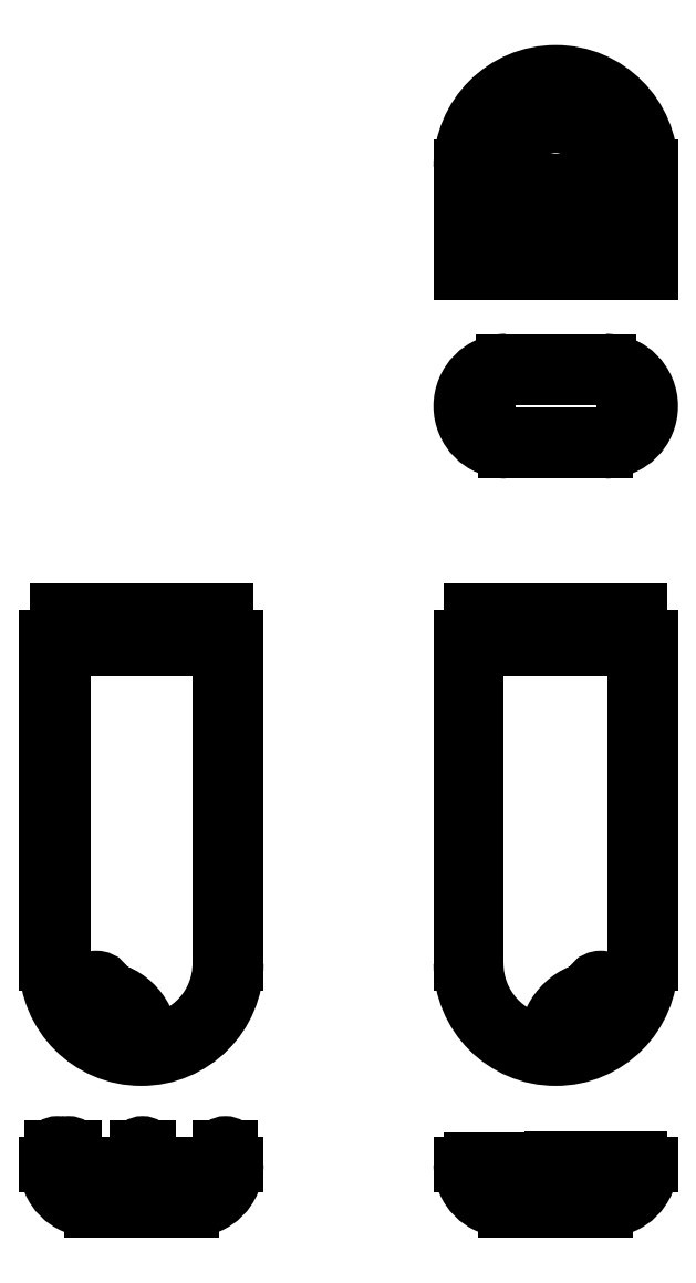
<metadata>
{"format":"dxf","ext":"dxf","renderer":"ezdxf+matplotlib","layout":"modelspace","background":"white","min_lineweight":24,"dpi":150}
</metadata>
<code>
0
SECTION
2
ENTITIES
0
ARC
8
Shape
10
754.9
20
436.6
30
0
40
9
50
180
51
0
0
LINE
8
Shape001
10
763.9
20
436.6
30
0
11
763.9
21
467.6
31
0
0
LINE
8
Shape002
10
745.9
20
436.6
30
0
11
745.9
21
467.6
31
0
0
ARC
8
Shape003
10
754.9
20
436.6
30
0
40
8
50
180
51
-156.2
0
LINE
8
Shape004
10
762.9
20
436.6
30
0
11
762.9
21
465.6
31
0
0
LINE
8
Shape005
10
746.9
20
436.6
30
0
11
746.9
21
465.6
31
0
0
LINE
8
Shape006
10
745.9
20
467.6
30
0
11
746.9
21
467.6
31
0
0
LINE
8
Shape007
10
746.9
20
467.6
30
0
11
746.9
21
470.1
31
0
0
LINE
8
Shape008
10
746.9
20
470.1
30
0
11
762.9
21
470.1
31
0
0
LINE
8
Shape009
10
762.9
20
470.1
30
0
11
762.9
21
467.6
31
0
0
LINE
8
Shape010
10
762.9
20
467.6
30
0
11
763.9
21
467.6
31
0
0
LINE
8
Shape011
10
748.9
20
470.1
30
0
11
748.9
21
466.6
31
0
0
LINE
8
Shape012
10
748.7
20
466.6
30
0
11
761.1
21
466.6
31
0
0
LINE
8
Shape013
10
760.9
20
470.1
30
0
11
760.9
21
466.6
31
0
0
LINE
8
Shape014
10
748.7
20
466.6
30
0
11
747.9
21
466.6
31
0
0
ARC
8
Shape015
10
746.3
20
467.2
30
0
40
1.688
50
-70.76
51
-22.81
0
CIRCLE
8
Shape016
10
746.9
20
466.4
40
0.5
0
ARC
8
Shape017
10
763.4
20
467.2
30
0
40
1.688
50
-157.2
51
-109.2
0
CIRCLE
8
Shape018
10
762.9
20
466.4
40
0.5
0
LINE
8
Shape019
10
761.1
20
466.6
30
0
11
761.9
21
466.6
31
0
0
ARC
8
Shape020
10
750.5
20
429
30
0
40
5.246
50
-4.367
51
78.24
0
ARC
8
Shape021
10
750.5
20
429
30
0
40
4.459
50
2.438
51
119
0
ARC
8
Shape022
10
750.7
20
429.2
30
0
40
2.516
50
-9.788
51
131.6
0
CIRCLE
8
Shape023
10
747.9
20
432.6
40
0.5
0
CIRCLE
8
Shape024
10
755
20
428.7
40
0.5
0
ARC
8
Shape025
10
750.6
20
434.2
30
0
40
1
50
-0.6759
51
179.1
0
ARC
8
Shape026
10
750.5
20
429
30
0
40
5.246
50
100.2
51
124.5
0
ARC
8
Shape027
10
754.9
20
436.6
30
0
40
8
50
-136.6
51
-102.1
0
ARC
8
Shape028
10
754.9
20
436.6
30
0
40
8
50
-83.69
51
0
0
LINE
8
Shape029
10
747.4
20
436.6
30
0
11
747.4
21
465.6
31
0
0
ARC
8
Shape030
10
754.9
20
436.6
30
0
40
7.5
50
180
51
-156.2
0
LINE
8
Shape031
10
762.4
20
436.6
30
0
11
762.4
21
465.6
31
0
0
ARC
8
Shape032
10
754.9
20
436.6
30
0
40
7.5
50
-83.69
51
0
0
ARC
8
Shape033
10
794.3
20
436.6
30
0
40
9
50
180
51
0
0
LINE
8
Shape034
10
803.3
20
436.6
30
0
11
803.3
21
467.6
31
0
0
LINE
8
Shape035
10
785.3
20
436.6
30
0
11
785.3
21
467.6
31
0
0
LINE
8
Shape036
10
802.3
20
436.6
30
0
11
802.3
21
465.6
31
0
0
LINE
8
Shape037
10
786.3
20
436.6
30
0
11
786.3
21
465.6
31
0
0
LINE
8
Shape038
10
785.3
20
467.6
30
0
11
786.3
21
467.6
31
0
0
LINE
8
Shape039
10
786.3
20
467.6
30
0
11
786.3
21
470.1
31
0
0
LINE
8
Shape040
10
786.3
20
470.1
30
0
11
802.3
21
470.1
31
0
0
LINE
8
Shape041
10
802.3
20
470.1
30
0
11
802.3
21
467.6
31
0
0
LINE
8
Shape042
10
802.3
20
467.6
30
0
11
803.3
21
467.6
31
0
0
LINE
8
Shape043
10
788.3
20
470.1
30
0
11
788.3
21
466.6
31
0
0
LINE
8
Shape044
10
788.1
20
466.6
30
0
11
800.5
21
466.6
31
0
0
LINE
8
Shape045
10
800.3
20
470.1
30
0
11
800.3
21
466.6
31
0
0
LINE
8
Shape046
10
788.1
20
466.6
30
0
11
787.3
21
466.6
31
0
0
ARC
8
Shape047
10
785.7
20
467.2
30
0
40
1.688
50
-70.76
51
-22.81
0
CIRCLE
8
Shape048
10
786.3
20
466.4
40
0.5
0
ARC
8
Shape049
10
802.8
20
467.2
30
0
40
1.688
50
-157.2
51
-109.2
0
CIRCLE
8
Shape050
10
802.3
20
466.4
40
0.5
0
LINE
8
Shape051
10
800.5
20
466.6
30
0
11
801.3
21
466.6
31
0
0
ARC
8
Shape052
10
798.6
20
429
30
0
40
5.246
50
101.8
51
-175.6
0
ARC
8
Shape053
10
798.6
20
429
30
0
40
5.246
50
55.52
51
79.78
0
ARC
8
Shape054
10
798.6
20
429
30
0
40
4.459
50
60.98
51
177.6
0
ARC
8
Shape055
10
798.4
20
429.2
30
0
40
2.516
50
48.4
51
-170.2
0
CIRCLE
8
Shape056
10
801.2
20
432.6
40
0.5
0
CIRCLE
8
Shape057
10
794.2
20
428.7
40
0.5
0
ARC
8
Shape058
10
798.6
20
434.2
30
0
40
1
50
0.8657
51
-179.3
0
ARC
8
Shape059
10
794.3
20
436.6
30
0
40
8
50
180
51
-96.31
0
ARC
8
Shape060
10
794.3
20
436.6
30
0
40
8
50
-23.8
51
0
0
ARC
8
Shape061
10
794.3
20
436.6
30
0
40
8
50
-77.93
51
-43.44
0
LINE
8
Shape062
10
786.7
20
436.6
30
0
11
786.7
21
465.6
31
0
0
ARC
8
Shape063
10
794.3
20
436.6
30
0
40
7.6
50
180
51
-96.31
0
LINE
8
Shape064
10
801.9
20
436.6
30
0
11
801.9
21
465.6
31
0
0
ARC
8
Shape065
10
794.3
20
436.6
30
0
40
7.6
50
-23.8
51
0
0
LINE
8
Shape066
10
745.9
20
417.4
30
0
11
763.9
21
417.4
31
0
0
ARC
8
Shape067
10
759.6
20
417.4
30
0
40
4.25
50
-90
51
0
0
ARC
8
Shape068
10
750.1
20
417.4
30
0
40
4.25
50
180
51
-90
0
LINE
8
Shape069
10
750.1
20
413.2
30
0
11
759.6
21
413.2
31
0
0
LINE
8
Shape070
10
747.4
20
419.1
30
0
11
747.4
21
417.4
31
0
0
LINE
8
Shape071
10
746.4
20
419.1
30
0
11
746.4
21
417.4
31
0
0
LINE
8
Shape072
10
763.4
20
419.1
30
0
11
763.4
21
417.4
31
0
0
LINE
8
Shape073
10
762.4
20
419.1
30
0
11
762.4
21
417.4
31
0
0
LINE
8
Shape074
10
755.5
20
419.1
30
0
11
755.5
21
417.4
31
0
0
LINE
8
Shape075
10
754.5
20
419.1
30
0
11
754.5
21
417.4
31
0
0
LINE
8
Shape076
10
755
20
413.2
30
0
11
755
21
416.2
31
0
0
LINE
8
Shape077
10
748.4
20
419.1
30
0
11
748.4
21
417.4
31
0
0
LINE
8
Shape078
10
747.4
20
419.1
30
0
11
747.4
21
417.4
31
0
0
LINE
8
Shape079
10
755
20
416.2
30
0
11
747.4
21
416.2
31
0
0
ARC
8
Shape080
10
750.7
20
416.4
30
0
40
3.283
50
-176
51
-100.6
0
ARC
8
Shape081
10
746.9
20
418.9
30
0
40
0.5328
50
20.2
51
159.8
0
ARC
8
Shape082
10
747.9
20
418.9
30
0
40
0.5328
50
20.2
51
159.8
0
ARC
8
Shape083
10
755
20
418.9
30
0
40
0.5328
50
20.2
51
159.8
0
ARC
8
Shape084
10
762.9
20
418.9
30
0
40
0.5328
50
20.2
51
159.8
0
LINE
8
Shape085
10
785.3
20
417.4
30
0
11
803.3
21
417.4
31
0
0
ARC
8
Shape086
10
799
20
417.4
30
0
40
4.25
50
-90
51
0
0
ARC
8
Shape087
10
789.5
20
417.4
30
0
40
4.25
50
180
51
-90
0
LINE
8
Shape088
10
789.5
20
413.2
30
0
11
799
21
413.2
31
0
0
LINE
8
Shape089
10
794.2
20
413.2
30
0
11
794.2
21
416.2
31
0
0
LINE
8
Shape090
10
794.2
20
416.2
30
0
11
801.7
21
416.2
31
0
0
ARC
8
Shape091
10
798.4
20
416.4
30
0
40
3.283
50
-79.4
51
-3.964
0
LINE
8
Shape092
10
786.3
20
417.4
30
0
11
786.3
21
417.9
31
0
0
LINE
8
Shape093
10
786.3
20
417.9
30
0
11
793.6
21
417.9
31
0
0
LINE
8
Shape094
10
793.6
20
417.9
30
0
11
793.6
21
417.4
31
0
0
LINE
8
Shape095
10
802.3
20
417.5
30
0
11
802.3
21
418
31
0
0
LINE
8
Shape096
10
802.3
20
418
30
0
11
801.3
21
418
31
0
0
LINE
8
Shape097
10
801.3
20
418
30
0
11
801.3
21
417.4
31
0
0
LINE
8
Shape098
10
800.7
20
417.4
30
0
11
800.7
21
418
31
0
0
LINE
8
Shape099
10
800.7
20
418
30
0
11
793.9
21
418
31
0
0
LINE
8
Shape100
10
793.9
20
418
30
0
11
793.9
21
417.4
31
0
0
ARC
8
Shape101
10
789.5
20
489.6
30
0
40
4.25
50
90
51
-90
0
ARC
8
Shape102
10
799
20
489.6
30
0
40
4.25
50
-90
51
90
0
LINE
8
Shape103
10
789.5
20
485.3
30
0
11
799
21
485.3
31
0
0
LINE
8
Shape104
10
789.5
20
493.8
30
0
11
799
21
493.8
31
0
0
ARC
8
Shape105
10
799
20
489.6
30
0
40
3.25
50
-90
51
90
0
LINE
8
Shape106
10
789.5
20
492.8
30
0
11
799
21
492.8
31
0
0
ARC
8
Shape107
10
789.5
20
489.6
30
0
40
3.25
50
90
51
-90
0
LINE
8
Shape108
10
789.5
20
486.3
30
0
11
799
21
486.3
31
0
0
LINE
8
Shape109
10
789.3
20
493.8
30
0
11
789.5
21
493.8
31
0
0
LINE
8
Shape110
10
789.3
20
493.8
30
0
11
789.3
21
493.3
31
0
0
LINE
8
Shape111
10
789.3
20
493.3
30
0
11
799.3
21
493.3
31
0
0
LINE
8
Shape112
10
799.3
20
493.3
30
0
11
799.3
21
493.8
31
0
0
ARC
8
Shape113
10
799
20
489.6
30
0
40
2.75
50
-90
51
90
0
LINE
8
Shape114
10
789.5
20
492.3
30
0
11
799
21
492.3
31
0
0
ARC
8
Shape115
10
789.5
20
489.6
30
0
40
2.75
50
90
51
-90
0
LINE
8
Shape116
10
789.5
20
486.8
30
0
11
799
21
486.8
31
0
0
LINE
8
Shape117
10
801.8
20
489.6
30
0
11
800.8
21
489.6
31
0
0
LINE
8
Shape118
10
800.8
20
489.6
30
0
11
800.8
21
490.1
31
0
0
LINE
8
Shape119
10
800.8
20
490.1
30
0
11
801.7
21
490.1
31
0
0
LINE
8
Shape120
10
800.8
20
489.6
30
0
11
800.8
21
489.1
31
0
0
LINE
8
Shape121
10
800.8
20
489.1
30
0
11
801.7
21
489.1
31
0
0
LINE
8
Shape122
10
786.8
20
489.6
30
0
11
787.8
21
489.6
31
0
0
LINE
8
Shape123
10
787.8
20
489.6
30
0
11
787.8
21
490.1
31
0
0
LINE
8
Shape124
10
787.8
20
490.1
30
0
11
786.8
21
490.1
31
0
0
LINE
8
Shape125
10
787.8
20
489.6
30
0
11
787.8
21
489.1
31
0
0
LINE
8
Shape126
10
787.8
20
489.1
30
0
11
786.8
21
489.1
31
0
0
LINE
8
Shape127
10
790.5
20
493.3
30
0
11
790.5
21
493.6
31
0
0
LINE
8
Shape128
10
790.5
20
493.6
30
0
11
798.1
21
493.6
31
0
0
LINE
8
Shape129
10
798.1
20
493.6
30
0
11
798.1
21
493.3
31
0
0
ARC
8
Shape130
10
794.3
20
512.3
30
0
40
9
50
0
51
180
0
LINE
8
Shape131
10
803.3
20
502.3
30
0
11
803.3
21
512.3
31
0
0
LINE
8
Shape132
10
785.3
20
502.3
30
0
11
785.3
21
512.3
31
0
0
LINE
8
Shape133
10
785.3
20
502.3
30
0
11
803.3
21
502.3
31
0
0
ARC
8
Shape134
10
794.3
20
512.3
30
0
40
5
50
0
51
180
0
LINE
8
Shape135
10
799.3
20
502.3
30
0
11
799.3
21
512.3
31
0
0
LINE
8
Shape136
10
789.3
20
502.3
30
0
11
789.3
21
512.3
31
0
0
LINE
8
Shape137
10
790.3
20
505.3
30
0
11
798.3
21
505.3
31
0
0
LINE
8
Shape138
10
790.3
20
505.7
30
0
11
798.3
21
505.7
31
0
0
LINE
8
Shape139
10
790.3
20
506.7
30
0
11
798.3
21
506.7
31
0
0
LINE
8
Shape140
10
790.3
20
507.1
30
0
11
798.3
21
507.1
31
0
0
LINE
8
Shape141
10
790.3
20
508.1
30
0
11
798.3
21
508.1
31
0
0
LINE
8
Shape142
10
790.3
20
508.5
30
0
11
798.3
21
508.5
31
0
0
LINE
8
Shape143
10
790.3
20
509.5
30
0
11
798.3
21
509.5
31
0
0
LINE
8
Shape144
10
790.3
20
505.3
30
0
11
790.3
21
505.7
31
0
0
LINE
8
Shape145
10
798.3
20
505.3
30
0
11
798.3
21
505.7
31
0
0
LINE
8
Shape146
10
790.3
20
509.9
30
0
11
798.3
21
509.9
31
0
0
LINE
8
Shape147
10
790.5
20
510.9
30
0
11
798
21
510.9
31
0
0
LINE
8
Shape148
10
790.3
20
506.7
30
0
11
790.3
21
507.1
31
0
0
LINE
8
Shape149
10
790.3
20
508.1
30
0
11
790.3
21
508.5
31
0
0
LINE
8
Shape150
10
790.3
20
509.5
30
0
11
790.3
21
509.9
31
0
0
LINE
8
Shape151
10
798.3
20
506.7
30
0
11
798.3
21
507.1
31
0
0
LINE
8
Shape152
10
798.3
20
508.1
30
0
11
798.3
21
508.5
31
0
0
LINE
8
Shape153
10
798.3
20
509.5
30
0
11
798.3
21
509.9
31
0
0
ARC
8
Shape154
10
794.3
20
512.3
30
0
40
4
50
-20.49
51
-159.5
0
ENDSEC
0
EOF

</code>
